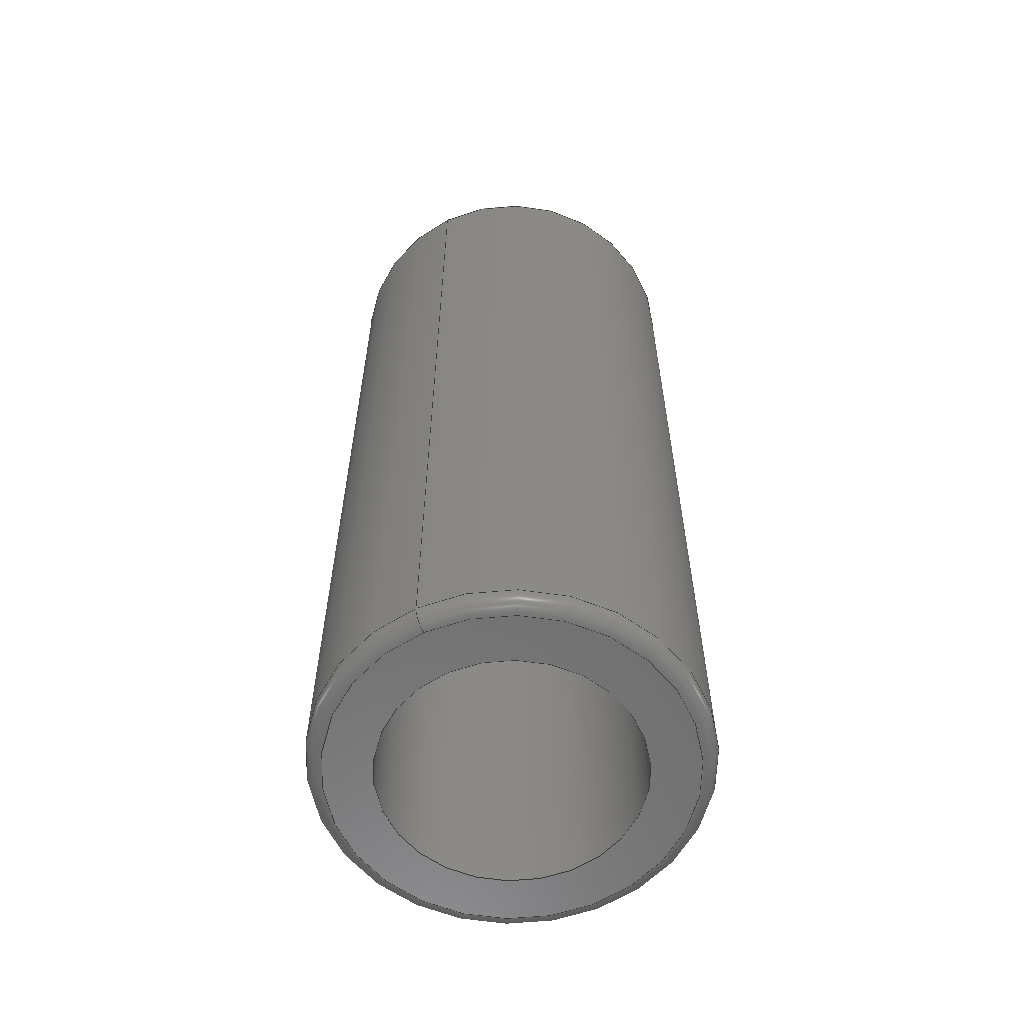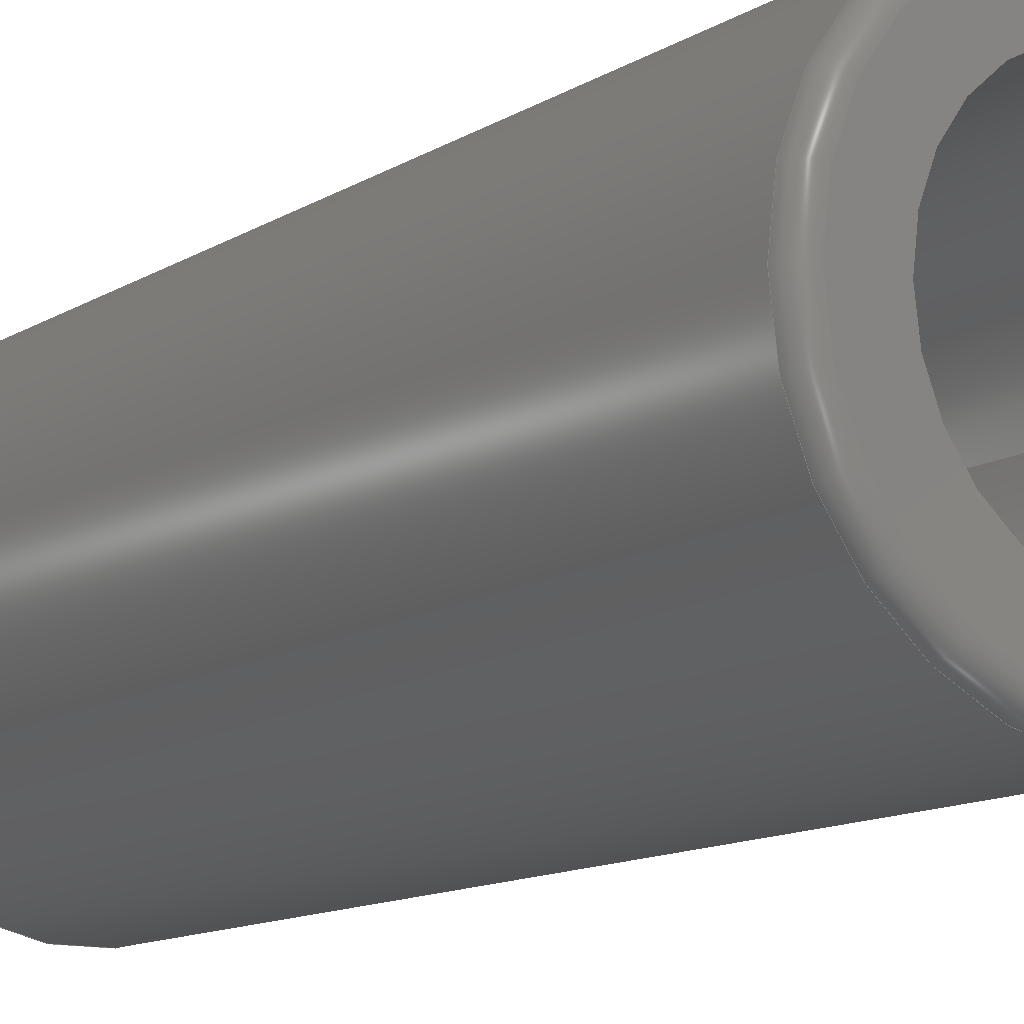
<metadata>
{"format":"step","ext":"step","renderer":"f3d","projection":"perspective","resolution":1024,"background":"white","views":[{"elev":-59.7,"azim":116.1,"up":"+Z"},{"elev":-11.9,"azim":-34.5,"up":"+Y"}]}
</metadata>
<code>
ISO-10303-21;
DATA;
#1 = APPLICATION_PROTOCOL_DEFINITION('committee draft',
  'automotive_design',1997,#2);
#2 = APPLICATION_CONTEXT(
  'core data for automotive mechanical design processes');
#3 = SHAPE_DEFINITION_REPRESENTATION(#4,#10);
#4 = PRODUCT_DEFINITION_SHAPE('','',#5);
#5 = PRODUCT_DEFINITION('design','',#6,#9);
#6 = PRODUCT_DEFINITION_FORMATION('','',#7);
#7 = PRODUCT('Fillet','Fillet','',(#8));
#8 = MECHANICAL_CONTEXT('',#2,'mechanical');
#9 = PRODUCT_DEFINITION_CONTEXT('part definition',#2,'design');
#10 = ADVANCED_BREP_SHAPE_REPRESENTATION('',(#11,#15),#321);
#11 = AXIS2_PLACEMENT_3D('',#12,#13,#14);
#12 = CARTESIAN_POINT('',(0,0,0));
#13 = DIRECTION('',(0,0,1));
#14 = DIRECTION('',(1,0,-0));
#15 = MANIFOLD_SOLID_BREP('',#16);
#16 = CLOSED_SHELL('',(#17,#105,#163,#221,#260,#294));
#17 = ADVANCED_FACE('',(#18),#32,.T.);
#18 = FACE_BOUND('',#19,.F.);
#19 = EDGE_LOOP('',(#20,#50,#77,#78));
#20 = ORIENTED_EDGE('',*,*,#21,.T.);
#21 = EDGE_CURVE('',#22,#24,#26,.T.);
#22 = VERTEX_POINT('',#23);
#23 = CARTESIAN_POINT('',(6,0,0.5));
#24 = VERTEX_POINT('',#25);
#25 = CARTESIAN_POINT('',(6,0,29.5));
#26 = SEAM_CURVE('',#27,(#31,#43),.PCURVE_S1);
#27 = LINE('',#28,#29);
#28 = CARTESIAN_POINT('',(6,0,0));
#29 = VECTOR('',#30,1);
#30 = DIRECTION('',(0,0,1));
#31 = PCURVE('',#32,#37);
#32 = CYLINDRICAL_SURFACE('',#33,6);
#33 = AXIS2_PLACEMENT_3D('',#34,#35,#36);
#34 = CARTESIAN_POINT('',(0,0,0));
#35 = DIRECTION('',(-0,-0,-1));
#36 = DIRECTION('',(1,0,0));
#37 = DEFINITIONAL_REPRESENTATION('',(#38),#42);
#38 = LINE('',#39,#40);
#39 = CARTESIAN_POINT('',(-0,0));
#40 = VECTOR('',#41,1);
#41 = DIRECTION('',(-0,-1));
#42 = ( GEOMETRIC_REPRESENTATION_CONTEXT(2) 
PARAMETRIC_REPRESENTATION_CONTEXT() REPRESENTATION_CONTEXT('2D SPACE',''
  ) );
#43 = PCURVE('',#32,#44);
#44 = DEFINITIONAL_REPRESENTATION('',(#45),#49);
#45 = LINE('',#46,#47);
#46 = CARTESIAN_POINT('',(-6.283,0));
#47 = VECTOR('',#48,1);
#48 = DIRECTION('',(-0,-1));
#49 = ( GEOMETRIC_REPRESENTATION_CONTEXT(2) 
PARAMETRIC_REPRESENTATION_CONTEXT() REPRESENTATION_CONTEXT('2D SPACE',''
  ) );
#50 = ORIENTED_EDGE('',*,*,#51,.T.);
#51 = EDGE_CURVE('',#24,#24,#52,.T.);
#52 = SURFACE_CURVE('',#53,(#58,#65),.PCURVE_S1);
#53 = CIRCLE('',#54,6);
#54 = AXIS2_PLACEMENT_3D('',#55,#56,#57);
#55 = CARTESIAN_POINT('',(0,0,29.5));
#56 = DIRECTION('',(0,0,1));
#57 = DIRECTION('',(1,0,0));
#58 = PCURVE('',#32,#59);
#59 = DEFINITIONAL_REPRESENTATION('',(#60),#64);
#60 = LINE('',#61,#62);
#61 = CARTESIAN_POINT('',(-0,-29.5));
#62 = VECTOR('',#63,1);
#63 = DIRECTION('',(-1,0));
#64 = ( GEOMETRIC_REPRESENTATION_CONTEXT(2) 
PARAMETRIC_REPRESENTATION_CONTEXT() REPRESENTATION_CONTEXT('2D SPACE',''
  ) );
#65 = PCURVE('',#66,#71);
#66 = TOROIDAL_SURFACE('',#67,5.5,0.5);
#67 = AXIS2_PLACEMENT_3D('',#68,#69,#70);
#68 = CARTESIAN_POINT('',(0,0,29.5));
#69 = DIRECTION('',(0,0,1));
#70 = DIRECTION('',(1,0,0));
#71 = DEFINITIONAL_REPRESENTATION('',(#72),#76);
#72 = LINE('',#73,#74);
#73 = CARTESIAN_POINT('',(0,0));
#74 = VECTOR('',#75,1);
#75 = DIRECTION('',(1,0));
#76 = ( GEOMETRIC_REPRESENTATION_CONTEXT(2) 
PARAMETRIC_REPRESENTATION_CONTEXT() REPRESENTATION_CONTEXT('2D SPACE',''
  ) );
#77 = ORIENTED_EDGE('',*,*,#21,.F.);
#78 = ORIENTED_EDGE('',*,*,#79,.F.);
#79 = EDGE_CURVE('',#22,#22,#80,.T.);
#80 = SURFACE_CURVE('',#81,(#86,#93),.PCURVE_S1);
#81 = CIRCLE('',#82,6);
#82 = AXIS2_PLACEMENT_3D('',#83,#84,#85);
#83 = CARTESIAN_POINT('',(0,0,0.5));
#84 = DIRECTION('',(0,0,1));
#85 = DIRECTION('',(1,0,0));
#86 = PCURVE('',#32,#87);
#87 = DEFINITIONAL_REPRESENTATION('',(#88),#92);
#88 = LINE('',#89,#90);
#89 = CARTESIAN_POINT('',(-0,-0.5));
#90 = VECTOR('',#91,1);
#91 = DIRECTION('',(-1,0));
#92 = ( GEOMETRIC_REPRESENTATION_CONTEXT(2) 
PARAMETRIC_REPRESENTATION_CONTEXT() REPRESENTATION_CONTEXT('2D SPACE',''
  ) );
#93 = PCURVE('',#94,#99);
#94 = TOROIDAL_SURFACE('',#95,5.5,0.5);
#95 = AXIS2_PLACEMENT_3D('',#96,#97,#98);
#96 = CARTESIAN_POINT('',(0,0,0.5));
#97 = DIRECTION('',(0,0,-1));
#98 = DIRECTION('',(1,0,0));
#99 = DEFINITIONAL_REPRESENTATION('',(#100),#104);
#100 = LINE('',#101,#102);
#101 = CARTESIAN_POINT('',(-0,0));
#102 = VECTOR('',#103,1);
#103 = DIRECTION('',(-1,0));
#104 = ( GEOMETRIC_REPRESENTATION_CONTEXT(2) 
PARAMETRIC_REPRESENTATION_CONTEXT() REPRESENTATION_CONTEXT('2D SPACE',''
  ) );
#105 = ADVANCED_FACE('',(#106),#94,.T.);
#106 = FACE_BOUND('',#107,.F.);
#107 = EDGE_LOOP('',(#108,#130,#131,#132));
#108 = ORIENTED_EDGE('',*,*,#109,.F.);
#109 = EDGE_CURVE('',#22,#110,#112,.T.);
#110 = VERTEX_POINT('',#111);
#111 = CARTESIAN_POINT('',(5.5,0,0));
#112 = SEAM_CURVE('',#113,(#118,#124),.PCURVE_S1);
#113 = CIRCLE('',#114,0.5);
#114 = AXIS2_PLACEMENT_3D('',#115,#116,#117);
#115 = CARTESIAN_POINT('',(5.5,0,0.5));
#116 = DIRECTION('',(-0,1,0));
#117 = DIRECTION('',(1,0,0));
#118 = PCURVE('',#94,#119);
#119 = DEFINITIONAL_REPRESENTATION('',(#120),#123);
#120 = B_SPLINE_CURVE_WITH_KNOTS('',1,(#121,#122),.UNSPECIFIED.,.F.,.F.,
  (2,2),(0,1.571),.PIECEWISE_BEZIER_KNOTS.);
#121 = CARTESIAN_POINT('',(0,0));
#122 = CARTESIAN_POINT('',(0,1.571));
#123 = ( GEOMETRIC_REPRESENTATION_CONTEXT(2) 
PARAMETRIC_REPRESENTATION_CONTEXT() REPRESENTATION_CONTEXT('2D SPACE',''
  ) );
#124 = PCURVE('',#94,#125);
#125 = DEFINITIONAL_REPRESENTATION('',(#126),#129);
#126 = B_SPLINE_CURVE_WITH_KNOTS('',1,(#127,#128),.UNSPECIFIED.,.F.,.F.,
  (2,2),(0,1.571),.PIECEWISE_BEZIER_KNOTS.);
#127 = CARTESIAN_POINT('',(-6.283,0));
#128 = CARTESIAN_POINT('',(-6.283,1.571));
#129 = ( GEOMETRIC_REPRESENTATION_CONTEXT(2) 
PARAMETRIC_REPRESENTATION_CONTEXT() REPRESENTATION_CONTEXT('2D SPACE',''
  ) );
#130 = ORIENTED_EDGE('',*,*,#79,.T.);
#131 = ORIENTED_EDGE('',*,*,#109,.T.);
#132 = ORIENTED_EDGE('',*,*,#133,.F.);
#133 = EDGE_CURVE('',#110,#110,#134,.T.);
#134 = SURFACE_CURVE('',#135,(#140,#147),.PCURVE_S1);
#135 = CIRCLE('',#136,5.5);
#136 = AXIS2_PLACEMENT_3D('',#137,#138,#139);
#137 = CARTESIAN_POINT('',(0,0,0));
#138 = DIRECTION('',(0,0,1));
#139 = DIRECTION('',(1,0,0));
#140 = PCURVE('',#94,#141);
#141 = DEFINITIONAL_REPRESENTATION('',(#142),#146);
#142 = LINE('',#143,#144);
#143 = CARTESIAN_POINT('',(-0,1.571));
#144 = VECTOR('',#145,1);
#145 = DIRECTION('',(-1,0));
#146 = ( GEOMETRIC_REPRESENTATION_CONTEXT(2) 
PARAMETRIC_REPRESENTATION_CONTEXT() REPRESENTATION_CONTEXT('2D SPACE',''
  ) );
#147 = PCURVE('',#148,#153);
#148 = PLANE('',#149);
#149 = AXIS2_PLACEMENT_3D('',#150,#151,#152);
#150 = CARTESIAN_POINT('',(6,0,0));
#151 = DIRECTION('',(0,0,-1));
#152 = DIRECTION('',(-1,0,0));
#153 = DEFINITIONAL_REPRESENTATION('',(#154),#162);
#154 = ( BOUNDED_CURVE() B_SPLINE_CURVE(2,(#155,#156,#157,#158,#159,#160
,#161),.UNSPECIFIED.,.F.,.F.) B_SPLINE_CURVE_WITH_KNOTS((1,2,2,2,2,1),(
    -2.094,0,2.094,4.189,6.283,
8.378),.UNSPECIFIED.) CURVE() GEOMETRIC_REPRESENTATION_ITEM() 
RATIONAL_B_SPLINE_CURVE((1,0.5,1,0.5,1,0.5,1)) REPRESENTATION_ITEM(
  '') );
#155 = CARTESIAN_POINT('',(0.5,0));
#156 = CARTESIAN_POINT('',(0.5,9.526));
#157 = CARTESIAN_POINT('',(8.75,4.763));
#158 = CARTESIAN_POINT('',(17,1.347e-15));
#159 = CARTESIAN_POINT('',(8.75,-4.763));
#160 = CARTESIAN_POINT('',(0.5,-9.526));
#161 = CARTESIAN_POINT('',(0.5,0));
#162 = ( GEOMETRIC_REPRESENTATION_CONTEXT(2) 
PARAMETRIC_REPRESENTATION_CONTEXT() REPRESENTATION_CONTEXT('2D SPACE',''
  ) );
#163 = ADVANCED_FACE('',(#164),#66,.T.);
#164 = FACE_BOUND('',#165,.T.);
#165 = EDGE_LOOP('',(#166,#188,#189,#190));
#166 = ORIENTED_EDGE('',*,*,#167,.F.);
#167 = EDGE_CURVE('',#24,#168,#170,.T.);
#168 = VERTEX_POINT('',#169);
#169 = CARTESIAN_POINT('',(5.5,0,30));
#170 = SEAM_CURVE('',#171,(#176,#182),.PCURVE_S1);
#171 = CIRCLE('',#172,0.5);
#172 = AXIS2_PLACEMENT_3D('',#173,#174,#175);
#173 = CARTESIAN_POINT('',(5.5,0,29.5));
#174 = DIRECTION('',(0,-1,0));
#175 = DIRECTION('',(1,0,0));
#176 = PCURVE('',#66,#177);
#177 = DEFINITIONAL_REPRESENTATION('',(#178),#181);
#178 = B_SPLINE_CURVE_WITH_KNOTS('',1,(#179,#180),.UNSPECIFIED.,.F.,.F.,
  (2,2),(0,1.571),.PIECEWISE_BEZIER_KNOTS.);
#179 = CARTESIAN_POINT('',(0,0));
#180 = CARTESIAN_POINT('',(0,1.571));
#181 = ( GEOMETRIC_REPRESENTATION_CONTEXT(2) 
PARAMETRIC_REPRESENTATION_CONTEXT() REPRESENTATION_CONTEXT('2D SPACE',''
  ) );
#182 = PCURVE('',#66,#183);
#183 = DEFINITIONAL_REPRESENTATION('',(#184),#187);
#184 = B_SPLINE_CURVE_WITH_KNOTS('',1,(#185,#186),.UNSPECIFIED.,.F.,.F.,
  (2,2),(0,1.571),.PIECEWISE_BEZIER_KNOTS.);
#185 = CARTESIAN_POINT('',(6.283,0));
#186 = CARTESIAN_POINT('',(6.283,1.571));
#187 = ( GEOMETRIC_REPRESENTATION_CONTEXT(2) 
PARAMETRIC_REPRESENTATION_CONTEXT() REPRESENTATION_CONTEXT('2D SPACE',''
  ) );
#188 = ORIENTED_EDGE('',*,*,#51,.T.);
#189 = ORIENTED_EDGE('',*,*,#167,.T.);
#190 = ORIENTED_EDGE('',*,*,#191,.F.);
#191 = EDGE_CURVE('',#168,#168,#192,.T.);
#192 = SURFACE_CURVE('',#193,(#198,#205),.PCURVE_S1);
#193 = CIRCLE('',#194,5.5);
#194 = AXIS2_PLACEMENT_3D('',#195,#196,#197);
#195 = CARTESIAN_POINT('',(0,0,30));
#196 = DIRECTION('',(0,0,1));
#197 = DIRECTION('',(1,0,0));
#198 = PCURVE('',#66,#199);
#199 = DEFINITIONAL_REPRESENTATION('',(#200),#204);
#200 = LINE('',#201,#202);
#201 = CARTESIAN_POINT('',(0,1.571));
#202 = VECTOR('',#203,1);
#203 = DIRECTION('',(1,0));
#204 = ( GEOMETRIC_REPRESENTATION_CONTEXT(2) 
PARAMETRIC_REPRESENTATION_CONTEXT() REPRESENTATION_CONTEXT('2D SPACE',''
  ) );
#205 = PCURVE('',#206,#211);
#206 = PLANE('',#207);
#207 = AXIS2_PLACEMENT_3D('',#208,#209,#210);
#208 = CARTESIAN_POINT('',(6,0,30));
#209 = DIRECTION('',(0,0,-1));
#210 = DIRECTION('',(-1,0,0));
#211 = DEFINITIONAL_REPRESENTATION('',(#212),#220);
#212 = ( BOUNDED_CURVE() B_SPLINE_CURVE(2,(#213,#214,#215,#216,#217,#218
,#219),.UNSPECIFIED.,.F.,.F.) B_SPLINE_CURVE_WITH_KNOTS((1,2,2,2,2,1),(
    -2.094,0,2.094,4.189,6.283,
8.378),.UNSPECIFIED.) CURVE() GEOMETRIC_REPRESENTATION_ITEM() 
RATIONAL_B_SPLINE_CURVE((1,0.5,1,0.5,1,0.5,1)) REPRESENTATION_ITEM(
  '') );
#213 = CARTESIAN_POINT('',(0.5,0));
#214 = CARTESIAN_POINT('',(0.5,9.526));
#215 = CARTESIAN_POINT('',(8.75,4.763));
#216 = CARTESIAN_POINT('',(17,1.347e-15));
#217 = CARTESIAN_POINT('',(8.75,-4.763));
#218 = CARTESIAN_POINT('',(0.5,-9.526));
#219 = CARTESIAN_POINT('',(0.5,0));
#220 = ( GEOMETRIC_REPRESENTATION_CONTEXT(2) 
PARAMETRIC_REPRESENTATION_CONTEXT() REPRESENTATION_CONTEXT('2D SPACE',''
  ) );
#221 = ADVANCED_FACE('',(#222,#225),#148,.T.);
#222 = FACE_BOUND('',#223,.T.);
#223 = EDGE_LOOP('',(#224));
#224 = ORIENTED_EDGE('',*,*,#133,.F.);
#225 = FACE_BOUND('',#226,.T.);
#226 = EDGE_LOOP('',(#227));
#227 = ORIENTED_EDGE('',*,*,#228,.T.);
#228 = EDGE_CURVE('',#229,#229,#231,.T.);
#229 = VERTEX_POINT('',#230);
#230 = CARTESIAN_POINT('',(4.01,0,0));
#231 = SURFACE_CURVE('',#232,(#237,#248),.PCURVE_S1);
#232 = CIRCLE('',#233,4.01);
#233 = AXIS2_PLACEMENT_3D('',#234,#235,#236);
#234 = CARTESIAN_POINT('',(0,0,0));
#235 = DIRECTION('',(0,0,1));
#236 = DIRECTION('',(1,0,0));
#237 = PCURVE('',#148,#238);
#238 = DEFINITIONAL_REPRESENTATION('',(#239),#247);
#239 = ( BOUNDED_CURVE() B_SPLINE_CURVE(2,(#240,#241,#242,#243,#244,#245
,#246),.UNSPECIFIED.,.F.,.F.) B_SPLINE_CURVE_WITH_KNOTS((1,2,2,2,2,1),(
    -2.094,0,2.094,4.189,6.283,
8.378),.UNSPECIFIED.) CURVE() GEOMETRIC_REPRESENTATION_ITEM() 
RATIONAL_B_SPLINE_CURVE((1,0.5,1,0.5,1,0.5,1)) REPRESENTATION_ITEM(
  '') );
#240 = CARTESIAN_POINT('',(1.99,0));
#241 = CARTESIAN_POINT('',(1.99,6.946));
#242 = CARTESIAN_POINT('',(8.005,3.473));
#243 = CARTESIAN_POINT('',(14.02,9.822e-16));
#244 = CARTESIAN_POINT('',(8.005,-3.473));
#245 = CARTESIAN_POINT('',(1.99,-6.946));
#246 = CARTESIAN_POINT('',(1.99,0));
#247 = ( GEOMETRIC_REPRESENTATION_CONTEXT(2) 
PARAMETRIC_REPRESENTATION_CONTEXT() REPRESENTATION_CONTEXT('2D SPACE',''
  ) );
#248 = PCURVE('',#249,#254);
#249 = CYLINDRICAL_SURFACE('',#250,4.01);
#250 = AXIS2_PLACEMENT_3D('',#251,#252,#253);
#251 = CARTESIAN_POINT('',(0,0,0));
#252 = DIRECTION('',(-0,-0,-1));
#253 = DIRECTION('',(1,0,0));
#254 = DEFINITIONAL_REPRESENTATION('',(#255),#259);
#255 = LINE('',#256,#257);
#256 = CARTESIAN_POINT('',(-0,0));
#257 = VECTOR('',#258,1);
#258 = DIRECTION('',(-1,0));
#259 = ( GEOMETRIC_REPRESENTATION_CONTEXT(2) 
PARAMETRIC_REPRESENTATION_CONTEXT() REPRESENTATION_CONTEXT('2D SPACE',''
  ) );
#260 = ADVANCED_FACE('',(#261,#264),#206,.F.);
#261 = FACE_BOUND('',#262,.F.);
#262 = EDGE_LOOP('',(#263));
#263 = ORIENTED_EDGE('',*,*,#191,.F.);
#264 = FACE_BOUND('',#265,.F.);
#265 = EDGE_LOOP('',(#266));
#266 = ORIENTED_EDGE('',*,*,#267,.T.);
#267 = EDGE_CURVE('',#268,#268,#270,.T.);
#268 = VERTEX_POINT('',#269);
#269 = CARTESIAN_POINT('',(4.01,0,30));
#270 = SURFACE_CURVE('',#271,(#276,#287),.PCURVE_S1);
#271 = CIRCLE('',#272,4.01);
#272 = AXIS2_PLACEMENT_3D('',#273,#274,#275);
#273 = CARTESIAN_POINT('',(0,0,30));
#274 = DIRECTION('',(0,0,1));
#275 = DIRECTION('',(1,0,0));
#276 = PCURVE('',#206,#277);
#277 = DEFINITIONAL_REPRESENTATION('',(#278),#286);
#278 = ( BOUNDED_CURVE() B_SPLINE_CURVE(2,(#279,#280,#281,#282,#283,#284
,#285),.UNSPECIFIED.,.F.,.F.) B_SPLINE_CURVE_WITH_KNOTS((1,2,2,2,2,1),(
    -2.094,0,2.094,4.189,6.283,
8.378),.UNSPECIFIED.) CURVE() GEOMETRIC_REPRESENTATION_ITEM() 
RATIONAL_B_SPLINE_CURVE((1,0.5,1,0.5,1,0.5,1)) REPRESENTATION_ITEM(
  '') );
#279 = CARTESIAN_POINT('',(1.99,0));
#280 = CARTESIAN_POINT('',(1.99,6.946));
#281 = CARTESIAN_POINT('',(8.005,3.473));
#282 = CARTESIAN_POINT('',(14.02,9.822e-16));
#283 = CARTESIAN_POINT('',(8.005,-3.473));
#284 = CARTESIAN_POINT('',(1.99,-6.946));
#285 = CARTESIAN_POINT('',(1.99,0));
#286 = ( GEOMETRIC_REPRESENTATION_CONTEXT(2) 
PARAMETRIC_REPRESENTATION_CONTEXT() REPRESENTATION_CONTEXT('2D SPACE',''
  ) );
#287 = PCURVE('',#249,#288);
#288 = DEFINITIONAL_REPRESENTATION('',(#289),#293);
#289 = LINE('',#290,#291);
#290 = CARTESIAN_POINT('',(-0,-30));
#291 = VECTOR('',#292,1);
#292 = DIRECTION('',(-1,0));
#293 = ( GEOMETRIC_REPRESENTATION_CONTEXT(2) 
PARAMETRIC_REPRESENTATION_CONTEXT() REPRESENTATION_CONTEXT('2D SPACE',''
  ) );
#294 = ADVANCED_FACE('',(#295),#249,.F.);
#295 = FACE_BOUND('',#296,.T.);
#296 = EDGE_LOOP('',(#297,#318,#319,#320));
#297 = ORIENTED_EDGE('',*,*,#298,.T.);
#298 = EDGE_CURVE('',#229,#268,#299,.T.);
#299 = SEAM_CURVE('',#300,(#304,#311),.PCURVE_S1);
#300 = LINE('',#301,#302);
#301 = CARTESIAN_POINT('',(4.01,0,0));
#302 = VECTOR('',#303,1);
#303 = DIRECTION('',(0,0,1));
#304 = PCURVE('',#249,#305);
#305 = DEFINITIONAL_REPRESENTATION('',(#306),#310);
#306 = LINE('',#307,#308);
#307 = CARTESIAN_POINT('',(-0,0));
#308 = VECTOR('',#309,1);
#309 = DIRECTION('',(-0,-1));
#310 = ( GEOMETRIC_REPRESENTATION_CONTEXT(2) 
PARAMETRIC_REPRESENTATION_CONTEXT() REPRESENTATION_CONTEXT('2D SPACE',''
  ) );
#311 = PCURVE('',#249,#312);
#312 = DEFINITIONAL_REPRESENTATION('',(#313),#317);
#313 = LINE('',#314,#315);
#314 = CARTESIAN_POINT('',(-6.283,0));
#315 = VECTOR('',#316,1);
#316 = DIRECTION('',(-0,-1));
#317 = ( GEOMETRIC_REPRESENTATION_CONTEXT(2) 
PARAMETRIC_REPRESENTATION_CONTEXT() REPRESENTATION_CONTEXT('2D SPACE',''
  ) );
#318 = ORIENTED_EDGE('',*,*,#267,.T.);
#319 = ORIENTED_EDGE('',*,*,#298,.F.);
#320 = ORIENTED_EDGE('',*,*,#228,.F.);
#321 = ( GEOMETRIC_REPRESENTATION_CONTEXT(3) 
GLOBAL_UNCERTAINTY_ASSIGNED_CONTEXT((#325)) GLOBAL_UNIT_ASSIGNED_CONTEXT
((#322,#323,#324)) REPRESENTATION_CONTEXT('Context #1',
  '3D Context with UNIT and UNCERTAINTY') );
#322 = ( LENGTH_UNIT() NAMED_UNIT(*) SI_UNIT(.MILLI.,.METRE.) );
#323 = ( NAMED_UNIT(*) PLANE_ANGLE_UNIT() SI_UNIT($,.RADIAN.) );
#324 = ( NAMED_UNIT(*) SI_UNIT($,.STERADIAN.) SOLID_ANGLE_UNIT() );
#325 = UNCERTAINTY_MEASURE_WITH_UNIT(LENGTH_MEASURE(1e-07),#322,
  'distance_accuracy_value','confusion accuracy');
#326 = PRODUCT_TYPE('part',$,(#7));
#327 = MECHANICAL_DESIGN_GEOMETRIC_PRESENTATION_REPRESENTATION('',(#328)
  ,#321);
#328 = STYLED_ITEM('color',(#329),#15);
#329 = PRESENTATION_STYLE_ASSIGNMENT((#330,#336));
#330 = SURFACE_STYLE_USAGE(.BOTH.,#331);
#331 = SURFACE_SIDE_STYLE('',(#332));
#332 = SURFACE_STYLE_FILL_AREA(#333);
#333 = FILL_AREA_STYLE('',(#334));
#334 = FILL_AREA_STYLE_COLOUR('',#335);
#335 = COLOUR_RGB('',0.8,0.8,0.8);
#336 = CURVE_STYLE('',#337,POSITIVE_LENGTH_MEASURE(0.1),#335);
#337 = DRAUGHTING_PRE_DEFINED_CURVE_FONT('continuous');
ENDSEC;
END-ISO-10303-21;

</code>
